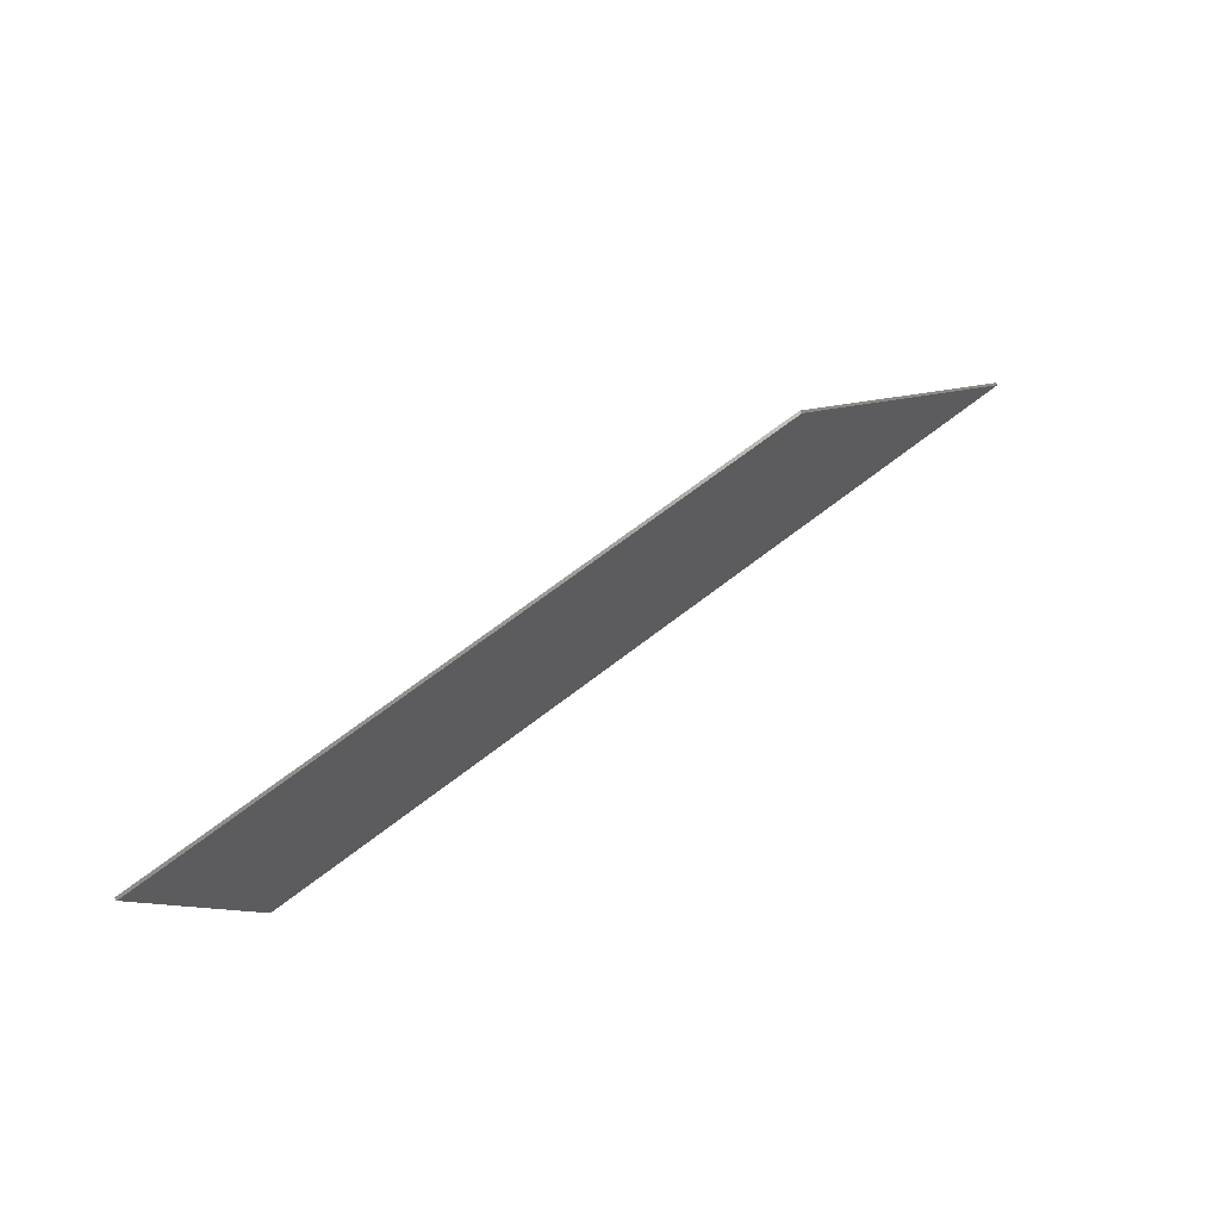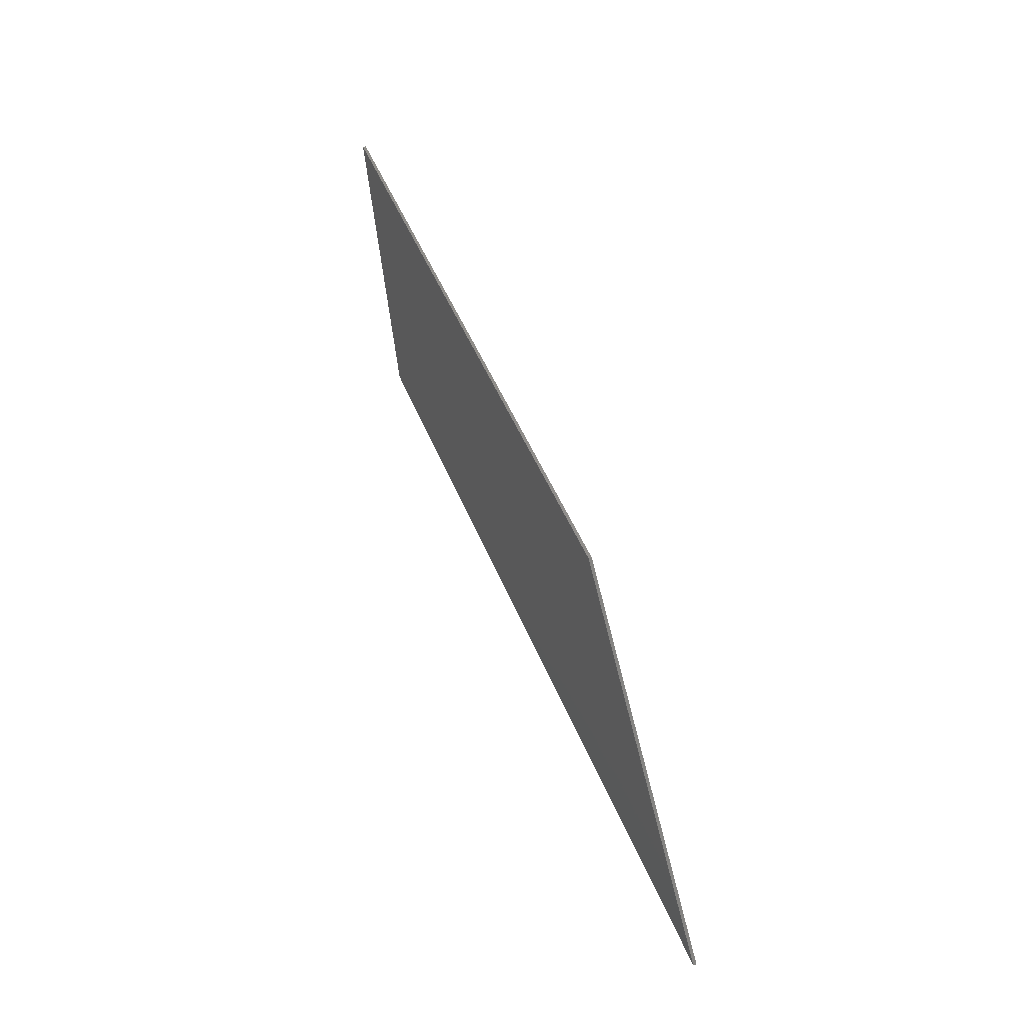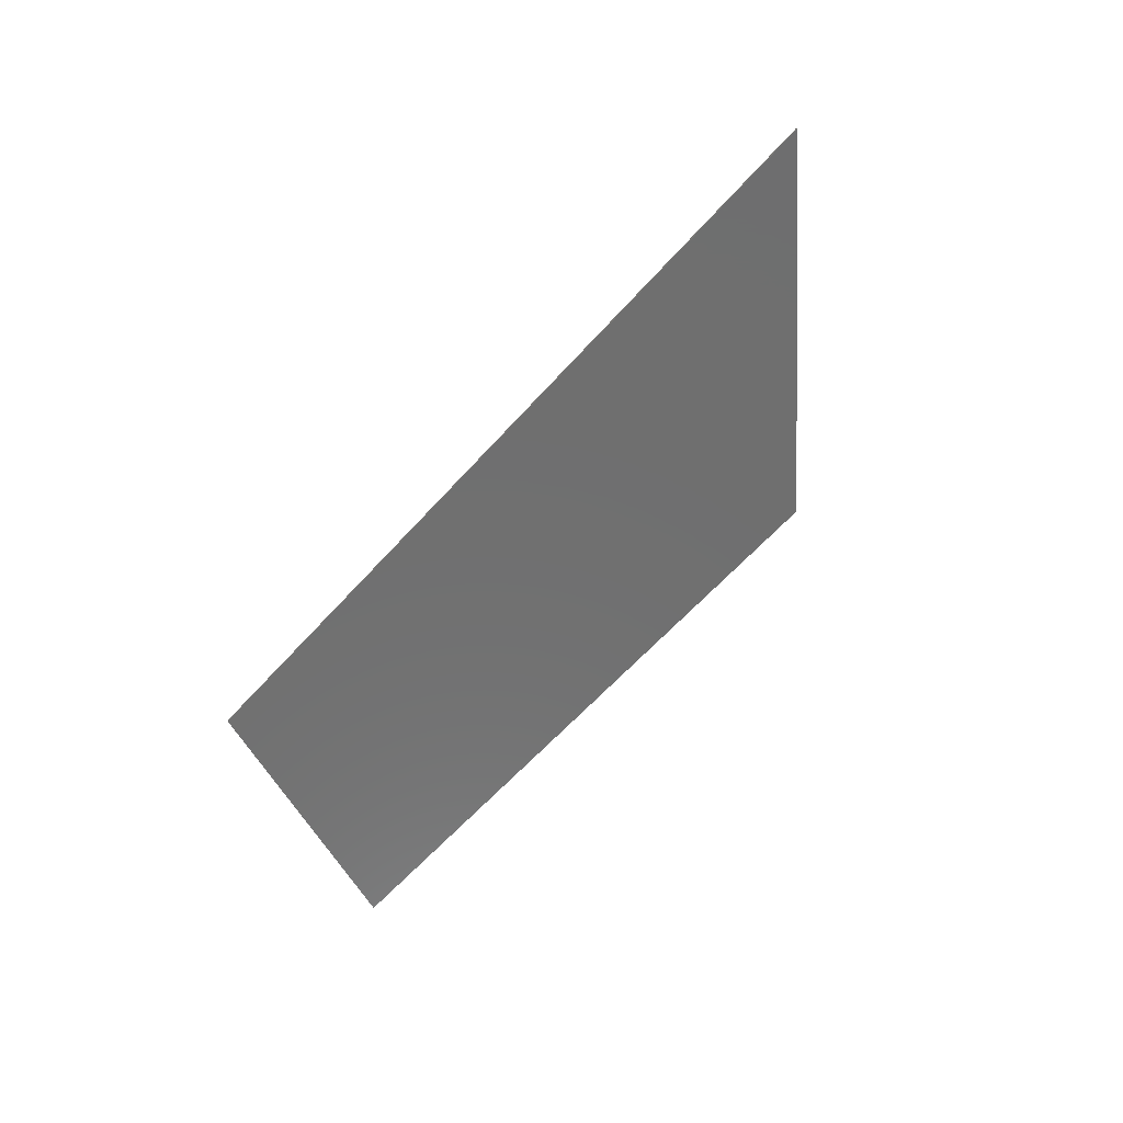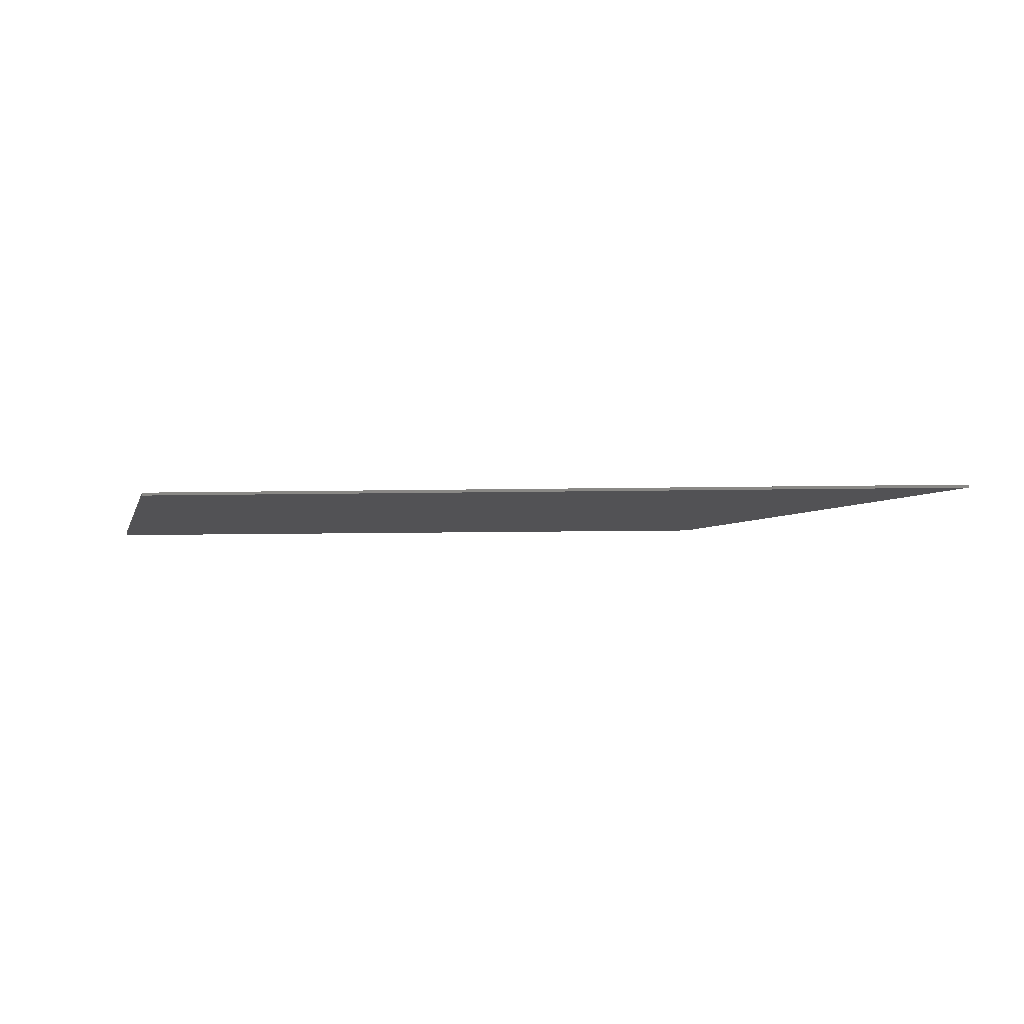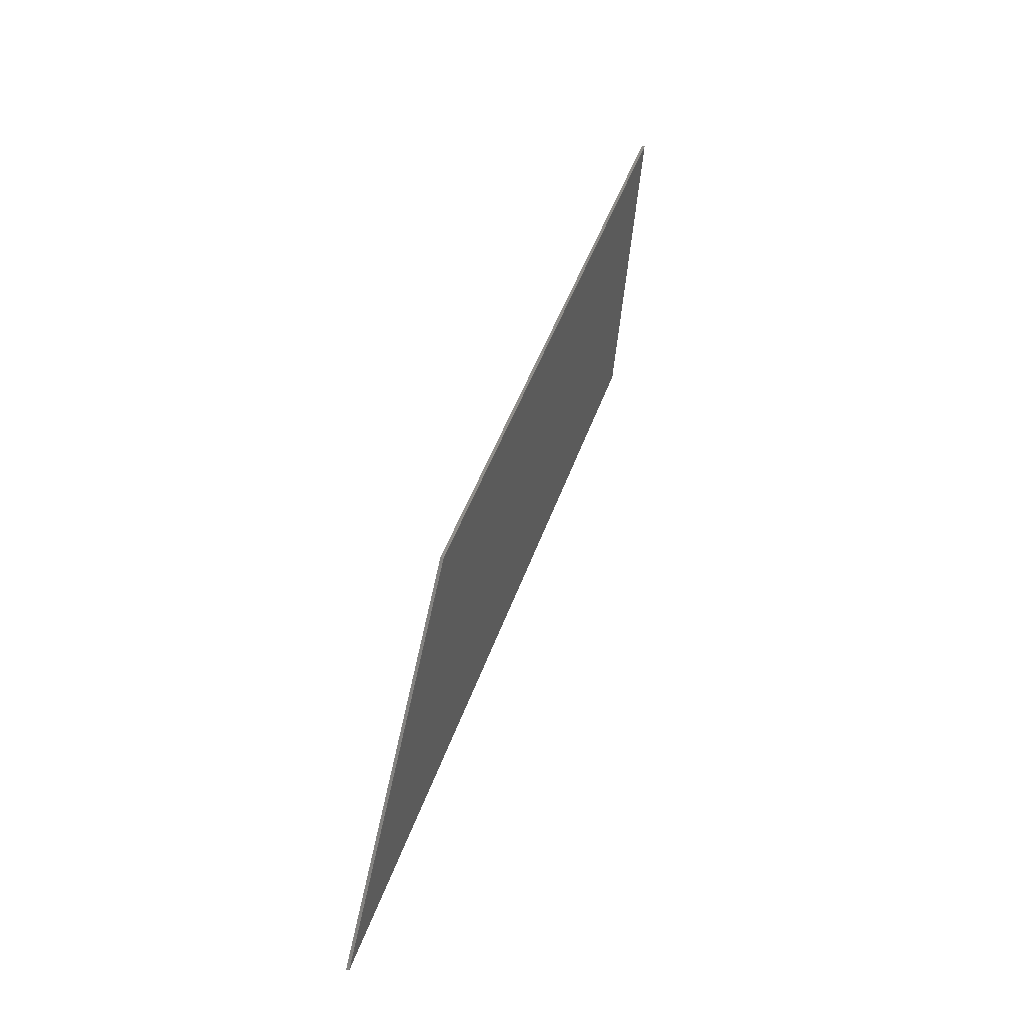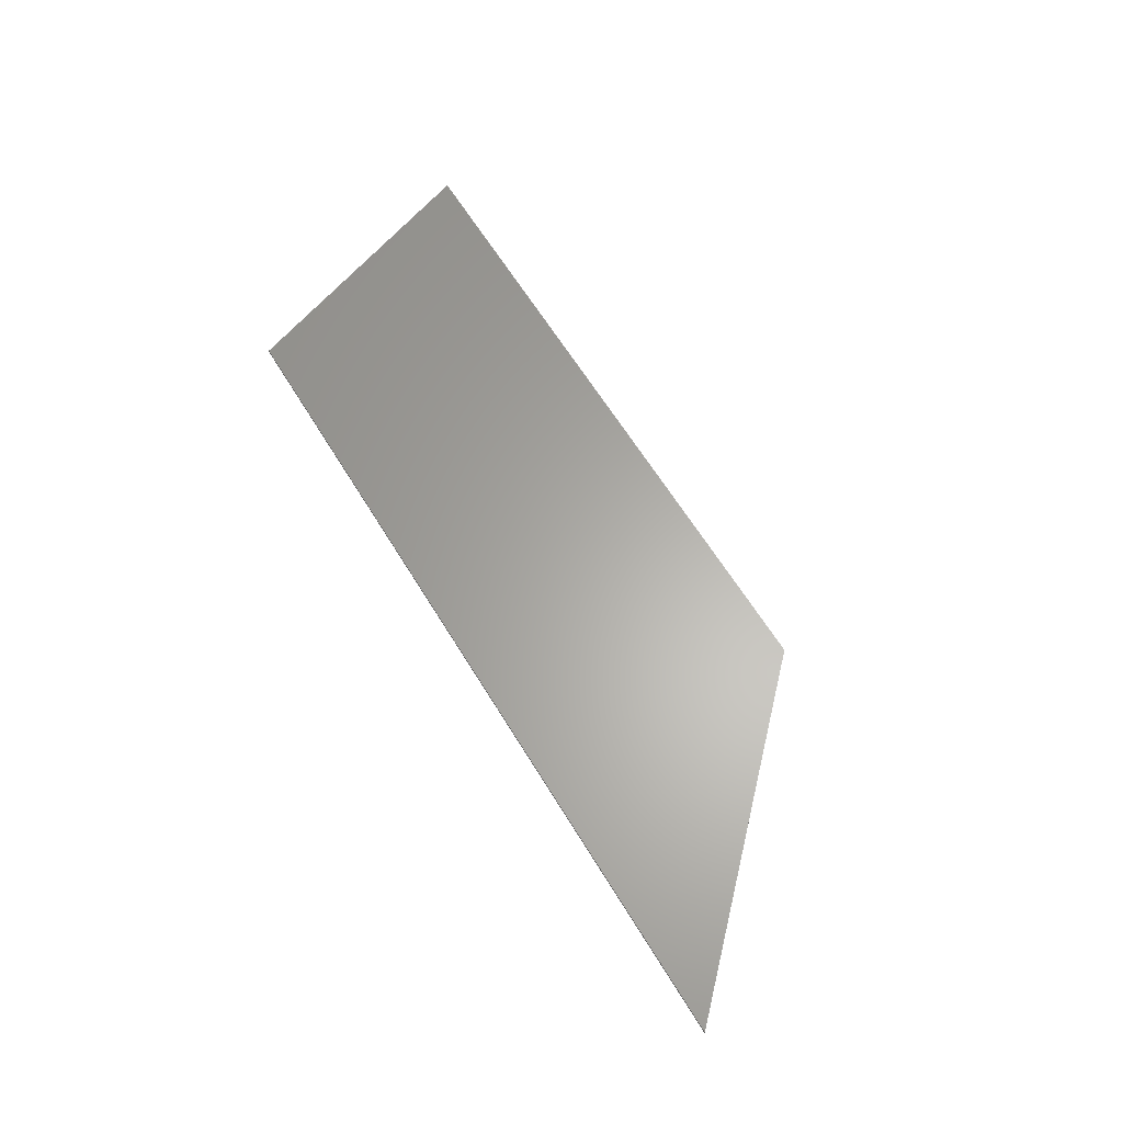
<metadata>
{"format":"stl","ext":"stl","renderer":"f3d","projection":"perspective","resolution":1024,"background":"white","views":[{"elev":68.5,"azim":142.3,"up":"+Z"},{"elev":46.7,"azim":-110.8,"up":"+Z"},{"elev":-61.2,"azim":-131.6,"up":"+Y"},{"elev":-9.3,"azim":-176.8,"up":"+Y"},{"elev":46.1,"azim":-71.5,"up":"+Z"},{"elev":63.0,"azim":-121.3,"up":"+Y"}]}
</metadata>
<code>
# stl→obj: 27 verts, 50 faces
v -15.2 0 -4.4
v -6.4 0 4.4
v 15.2 0 4.4
v 12.2 0 -4.4
v 12.2 -0.1 -4.4
v -15.2 -0.1 -4.4
v 15.2 -0.1 4.4
v -6.4 -0.1 4.4
v -7.4 -0.1 2.2
v 1.4 -0.1 2.2
v 2.6 -0.1 3.8
v -5.8 -0.1 3.8
v 4.1 -0.1 -3.8
v 5 -0.1 -1.6
v 5.9 -0.1 -3.8
v 8.6 -0.1 2.2
v 7.4 -0.1 3.8
v 14.2 -0.1 3.8
v 13.6 -0.1 2.2
v -11 -0.1 -1.6
v 0.9 -0.1 -1.6
v 0.2 -0.1 0
v -9.4 -0.1 0
v 12.9 -0.1 0
v 9.8 -0.1 0
v 9.1 -0.1 -1.6
v 12.3 -0.1 -1.6
f 1 2 3
f 3 4 1
f 5 6 1
f 1 4 5
f 7 5 4
f 4 3 7
f 8 7 3
f 3 2 8
f 6 8 2
f 2 1 6
f 9 10 11
f 11 12 9
f 13 14 11
f 11 10 13
f 14 13 15
f 15 16 14
f 17 14 16
f 18 17 16
f 16 19 18
f 20 21 22
f 22 23 20
f 24 25 26
f 26 27 24
f 17 11 14
f 23 22 10
f 10 9 23
f 10 22 21
f 21 13 10
f 13 21 20
f 20 6 13
f 19 16 25
f 25 24 19
f 15 26 25
f 25 16 15
f 27 26 15
f 15 5 27
f 6 20 23
f 23 8 6
f 8 23 9
f 8 9 12
f 7 24 27
f 27 5 7
f 19 24 7
f 7 18 19
f 8 12 11
f 11 7 8
f 7 17 18
f 7 11 17
f 6 5 15
f 15 13 6

</code>
